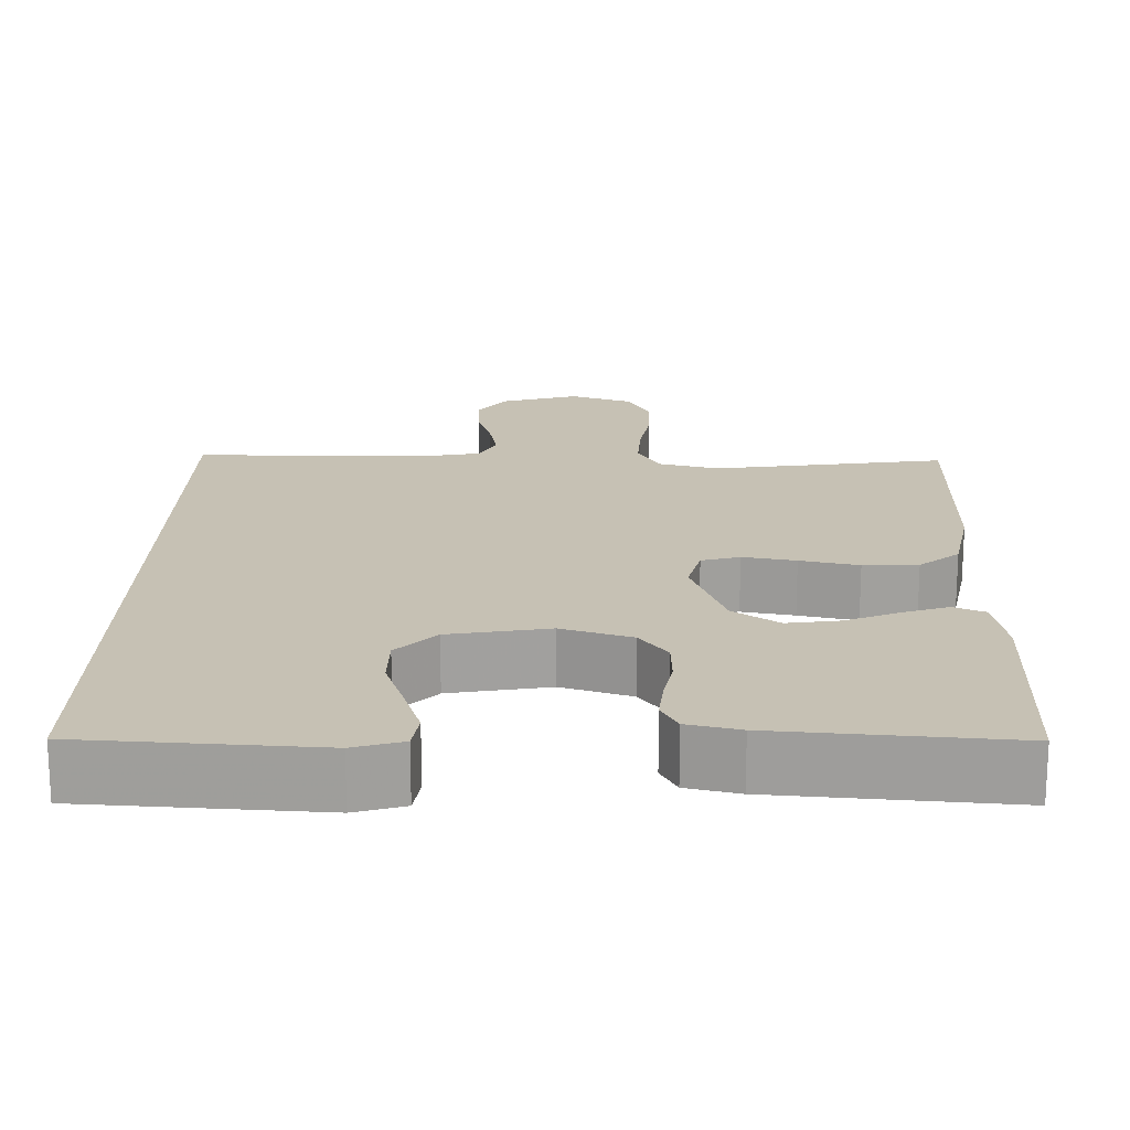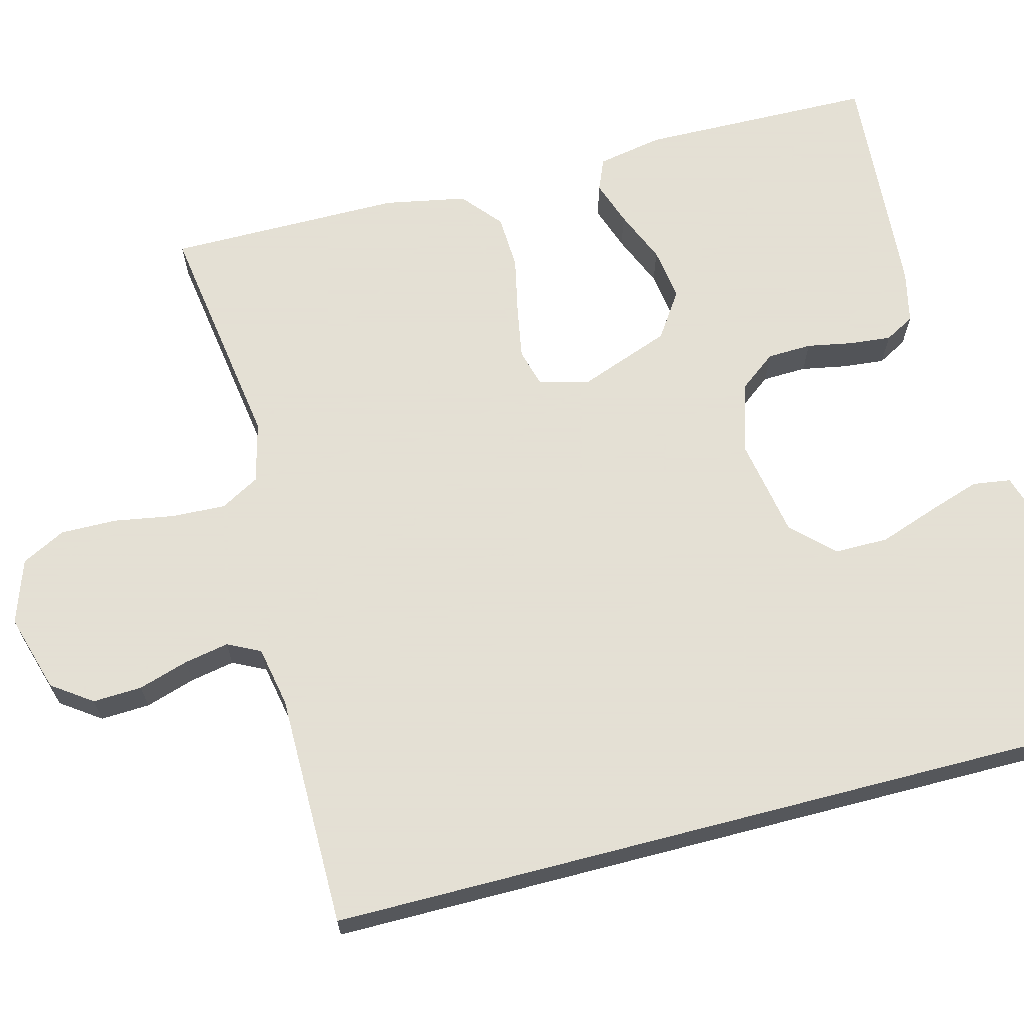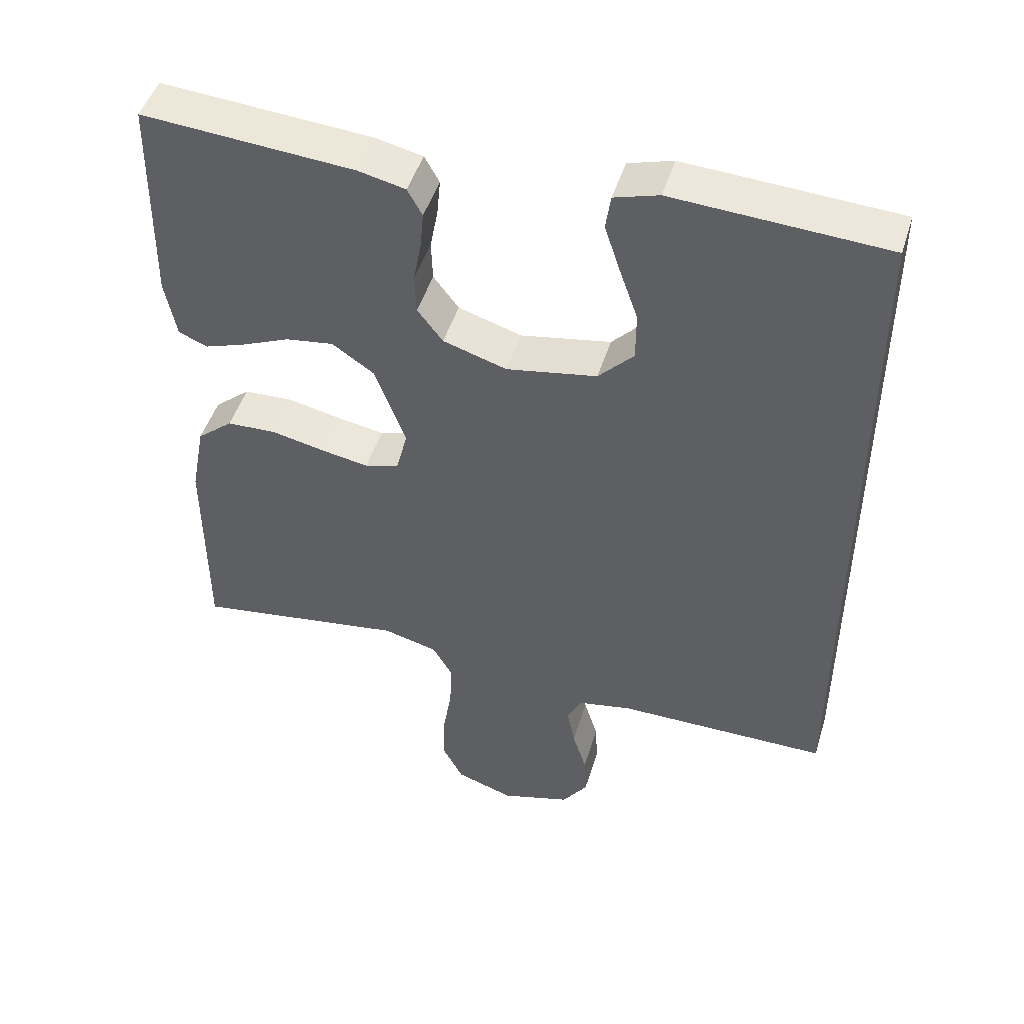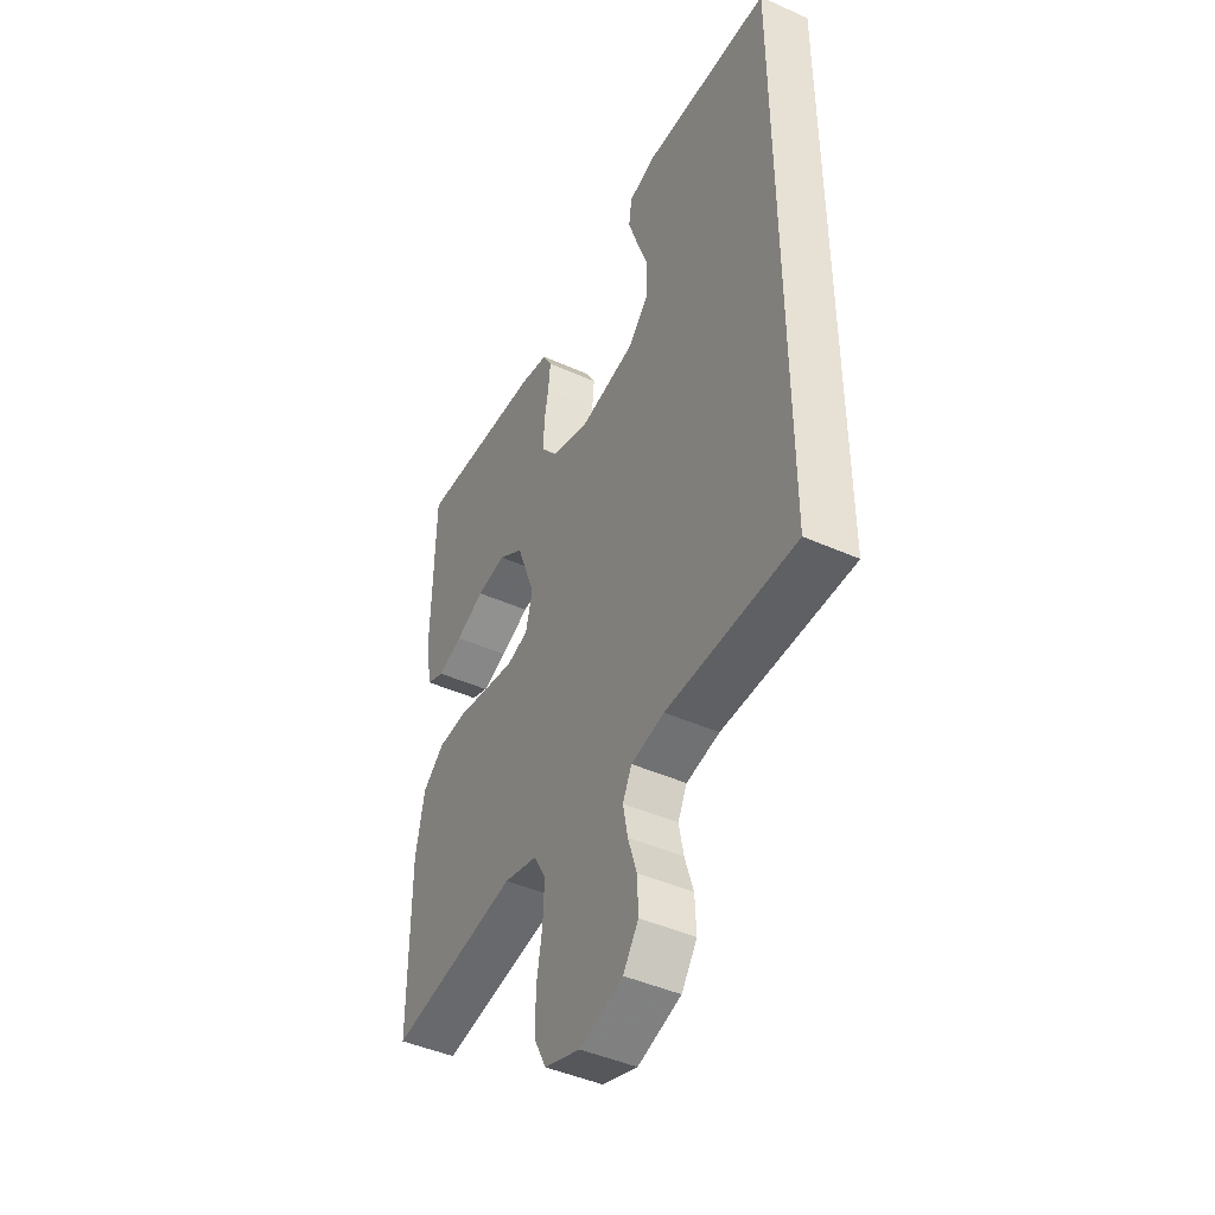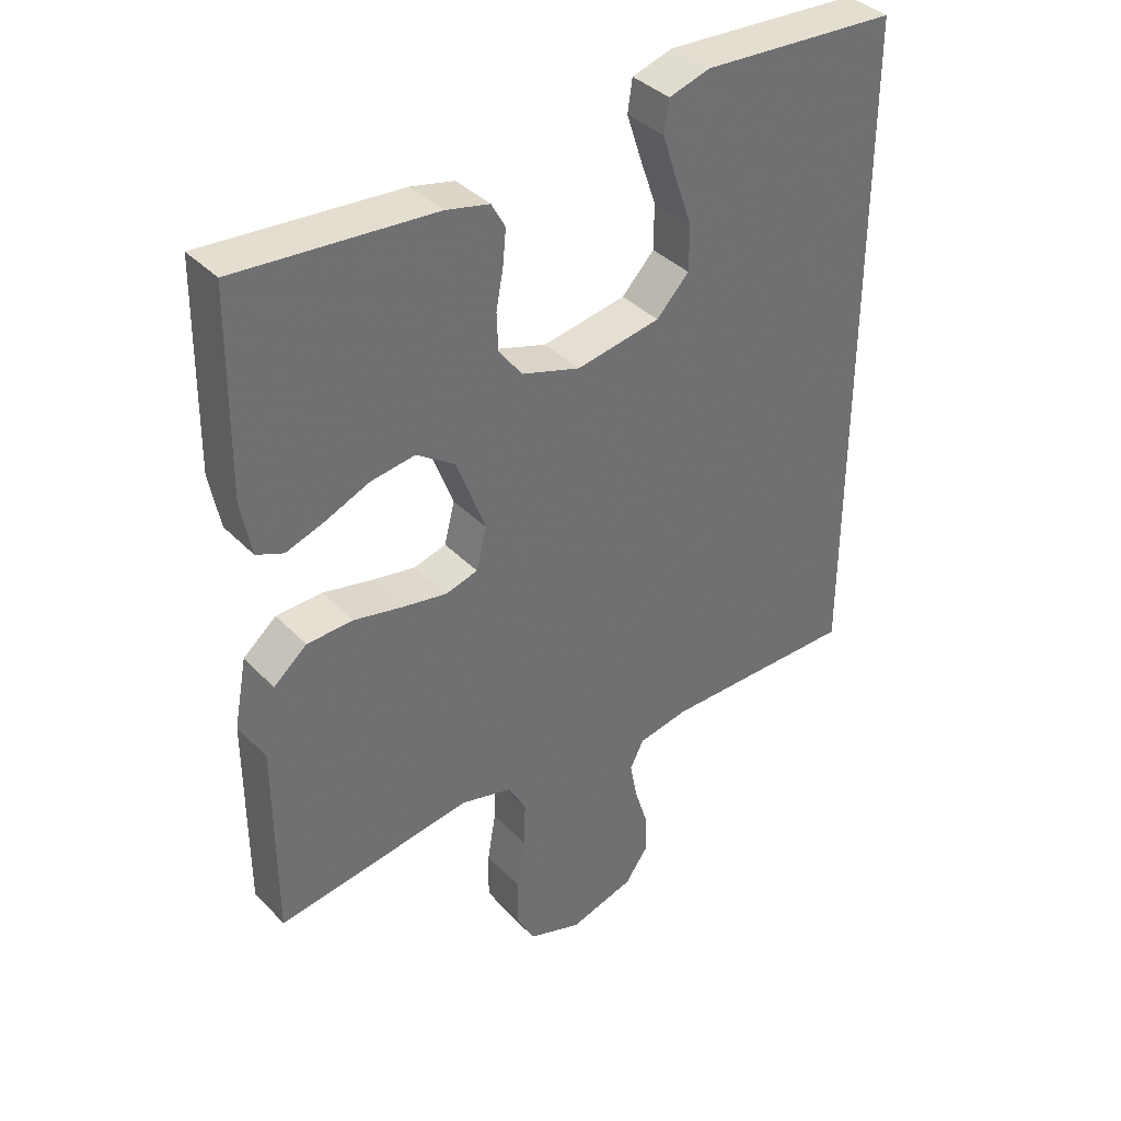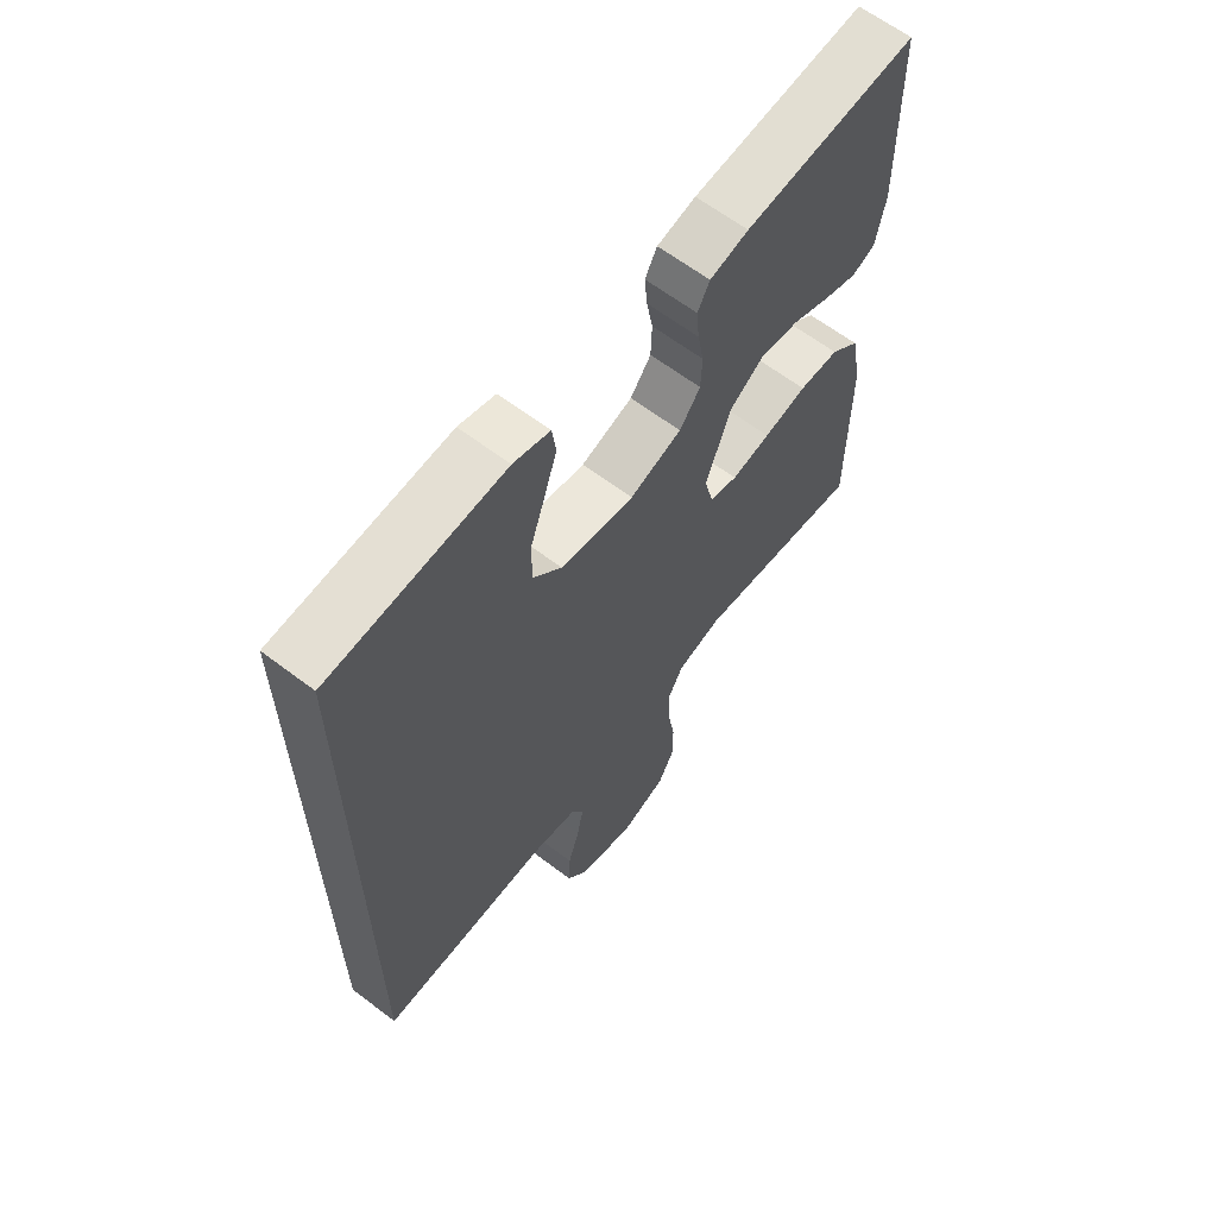
<metadata>
{"format":"obj","ext":"obj","renderer":"f3d","projection":"perspective","resolution":1024,"background":"white","views":[{"elev":18.5,"azim":1.3,"up":"+Y"},{"elev":66.2,"azim":-104.6,"up":"+Y"},{"elev":47.8,"azim":-163.0,"up":"+Z"},{"elev":-44.9,"azim":-117.4,"up":"+Z"},{"elev":37.8,"azim":141.9,"up":"+Z"},{"elev":63.4,"azim":-52.5,"up":"+Z"}]}
</metadata>
<code>
v 0.5 0.07 -0.5
v 0.2 0.07 -0.455
v 0.122 0.07 -0.475
v 0.094 0.07 -0.525
v 0.097 0.07 -0.594
v 0.11 0.07 -0.671
v 0.111 0.07 -0.743
v 0.082 0.07 -0.799
v 0 0.07 -0.827
v -0.1 0.07 -0.797
v -0.136 0.07 -0.746
v -0.133 0.07 -0.683
v -0.113 0.07 -0.619
v -0.102 0.07 -0.562
v -0.123 0.07 -0.52
v -0.2 0.07 -0.505
v -0.5 0.07 -0.504
v -0.5 0.07 0.517
v -0.2 0.07 0.534
v -0.137 0.07 0.515
v -0.13 0.07 0.466
v -0.152 0.07 0.399
v -0.178 0.07 0.325
v -0.178 0.07 0.256
v -0.128 0.07 0.204
v 0 0.07 0.181
v 0.09 0.07 0.209
v 0.126 0.07 0.256
v 0.128 0.07 0.313
v 0.117 0.07 0.372
v 0.112 0.07 0.425
v 0.133 0.07 0.463
v 0.2 0.07 0.478
v 0.5 0.07 0.5
v 0.505 0.07 0.2
v 0.489 0.07 0.116
v 0.448 0.07 0.099
v 0.39 0.07 0.119
v 0.322 0.07 0.148
v 0.254 0.07 0.158
v 0.195 0.07 0.118
v 0.151 0.07 0
v 0.167 0.07 -0.063
v 0.216 0.07 -0.077
v 0.284 0.07 -0.065
v 0.359 0.07 -0.049
v 0.429 0.07 -0.052
v 0.48 0.07 -0.095
v 0.5 0.07 -0.2
v 0.5 0 -0.5
v 0.2 0 -0.455
v 0.122 0 -0.475
v 0.094 0 -0.525
v 0.097 0 -0.594
v 0.11 0 -0.671
v 0.111 0 -0.743
v 0.082 0 -0.799
v 0 0 -0.827
v -0.1 0 -0.797
v -0.136 0 -0.746
v -0.133 0 -0.683
v -0.113 0 -0.619
v -0.102 0 -0.562
v -0.123 0 -0.52
v -0.2 0 -0.505
v -0.5 0 -0.504
v -0.5 0 0.517
v -0.2 0 0.534
v -0.137 0 0.515
v -0.13 0 0.466
v -0.152 0 0.399
v -0.178 0 0.325
v -0.178 0 0.256
v -0.128 0 0.204
v 0 0 0.181
v 0.09 0 0.209
v 0.126 0 0.256
v 0.128 0 0.313
v 0.117 0 0.372
v 0.112 0 0.425
v 0.133 0 0.463
v 0.2 0 0.478
v 0.5 0 0.5
v 0.505 0 0.2
v 0.489 0 0.116
v 0.448 0 0.099
v 0.39 0 0.119
v 0.322 0 0.148
v 0.254 0 0.158
v 0.195 0 0.118
v 0.151 0 0
v 0.167 0 -0.063
v 0.216 0 -0.077
v 0.284 0 -0.065
v 0.359 0 -0.049
v 0.429 0 -0.052
v 0.48 0 -0.095
v 0.5 0 -0.2
f 48 49 1 2
f 45 46 47 48
f 44 45 48 2
f 43 44 2 3
f 42 43 3 4
f 36 37 38 39
f 34 35 36 39
f 34 39 40
f 33 34 40 41
f 29 30 31 32
f 29 32 33 41
f 20 21 22 23
f 18 19 20 23
f 16 17 18 23
f 16 23 24
f 15 16 24 25
f 10 11 12 13
f 10 13 14
f 9 10 14
f 8 9 14
f 5 6 7 8
f 4 5 8 14
f 42 4 14 15
f 28 29 41 42
f 27 28 42 15
f 15 25 26
f 15 26 27
f 51 50 98 97
f 97 96 95 94
f 51 97 94 93
f 52 51 93 92
f 53 52 92 91
f 88 87 86 85
f 88 85 84 83
f 89 88 83
f 90 89 83 82
f 81 80 79 78
f 90 82 81 78
f 72 71 70 69
f 72 69 68 67
f 72 67 66 65
f 73 72 65
f 74 73 65 64
f 62 61 60 59
f 63 62 59
f 63 59 58
f 63 58 57
f 57 56 55 54
f 63 57 54 53
f 64 63 53 91
f 91 90 78 77
f 64 91 77 76
f 75 74 64
f 76 75 64
f 1 50 51 2
f 2 51 52 3
f 3 52 53 4
f 4 53 54 5
f 5 54 55 6
f 6 55 56 7
f 7 56 57 8
f 8 57 58 9
f 9 58 59 10
f 10 59 60 11
f 11 60 61 12
f 12 61 62 13
f 13 62 63 14
f 14 63 64 15
f 15 64 65 16
f 16 65 66 17
f 17 66 67 18
f 18 67 68 19
f 19 68 69 20
f 20 69 70 21
f 21 70 71 22
f 22 71 72 23
f 23 72 73 24
f 24 73 74 25
f 25 74 75 26
f 26 75 76 27
f 27 76 77 28
f 28 77 78 29
f 29 78 79 30
f 30 79 80 31
f 31 80 81 32
f 32 81 82 33
f 33 82 83 34
f 34 83 84 35
f 35 84 85 36
f 36 85 86 37
f 37 86 87 38
f 38 87 88 39
f 39 88 89 40
f 40 89 90 41
f 41 90 91 42
f 42 91 92 43
f 43 92 93 44
f 44 93 94 45
f 45 94 95 46
f 46 95 96 47
f 47 96 97 48
f 48 97 98 49
f 49 98 50 1

</code>
